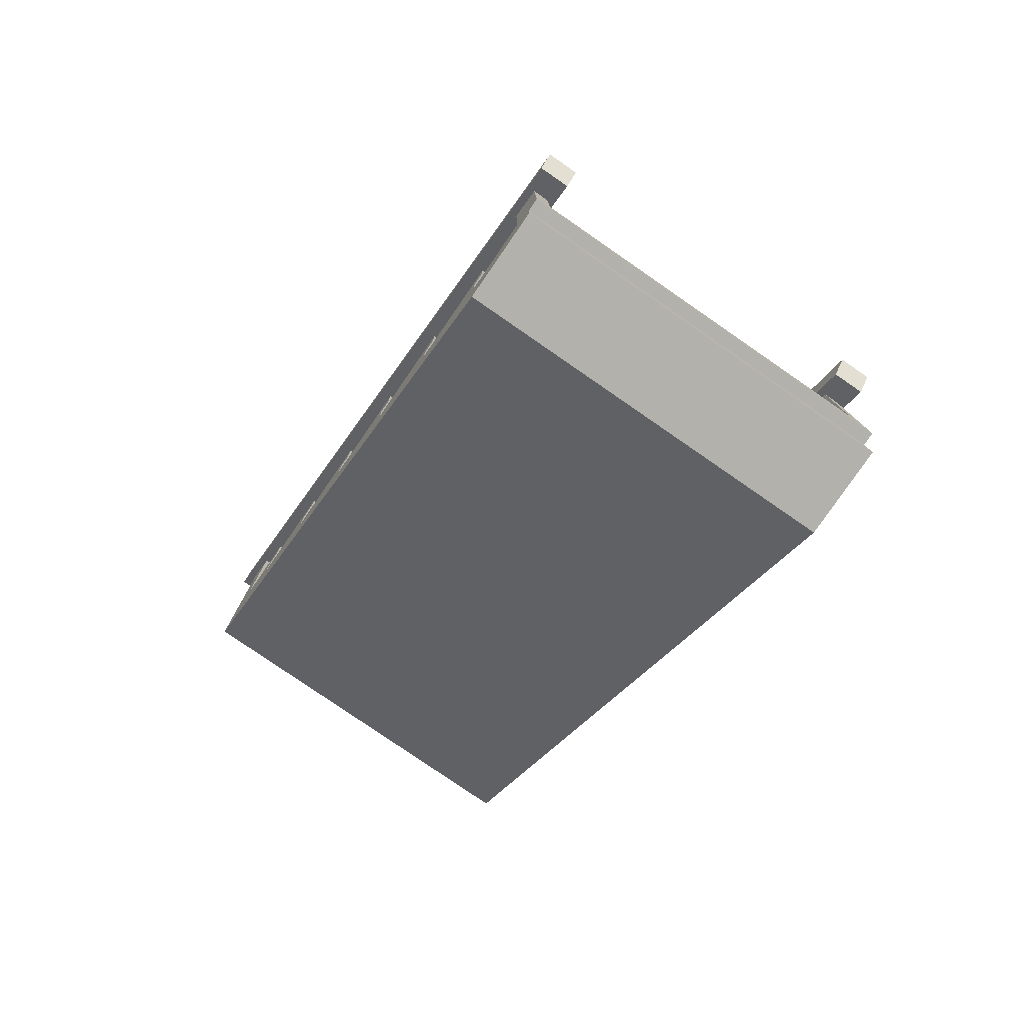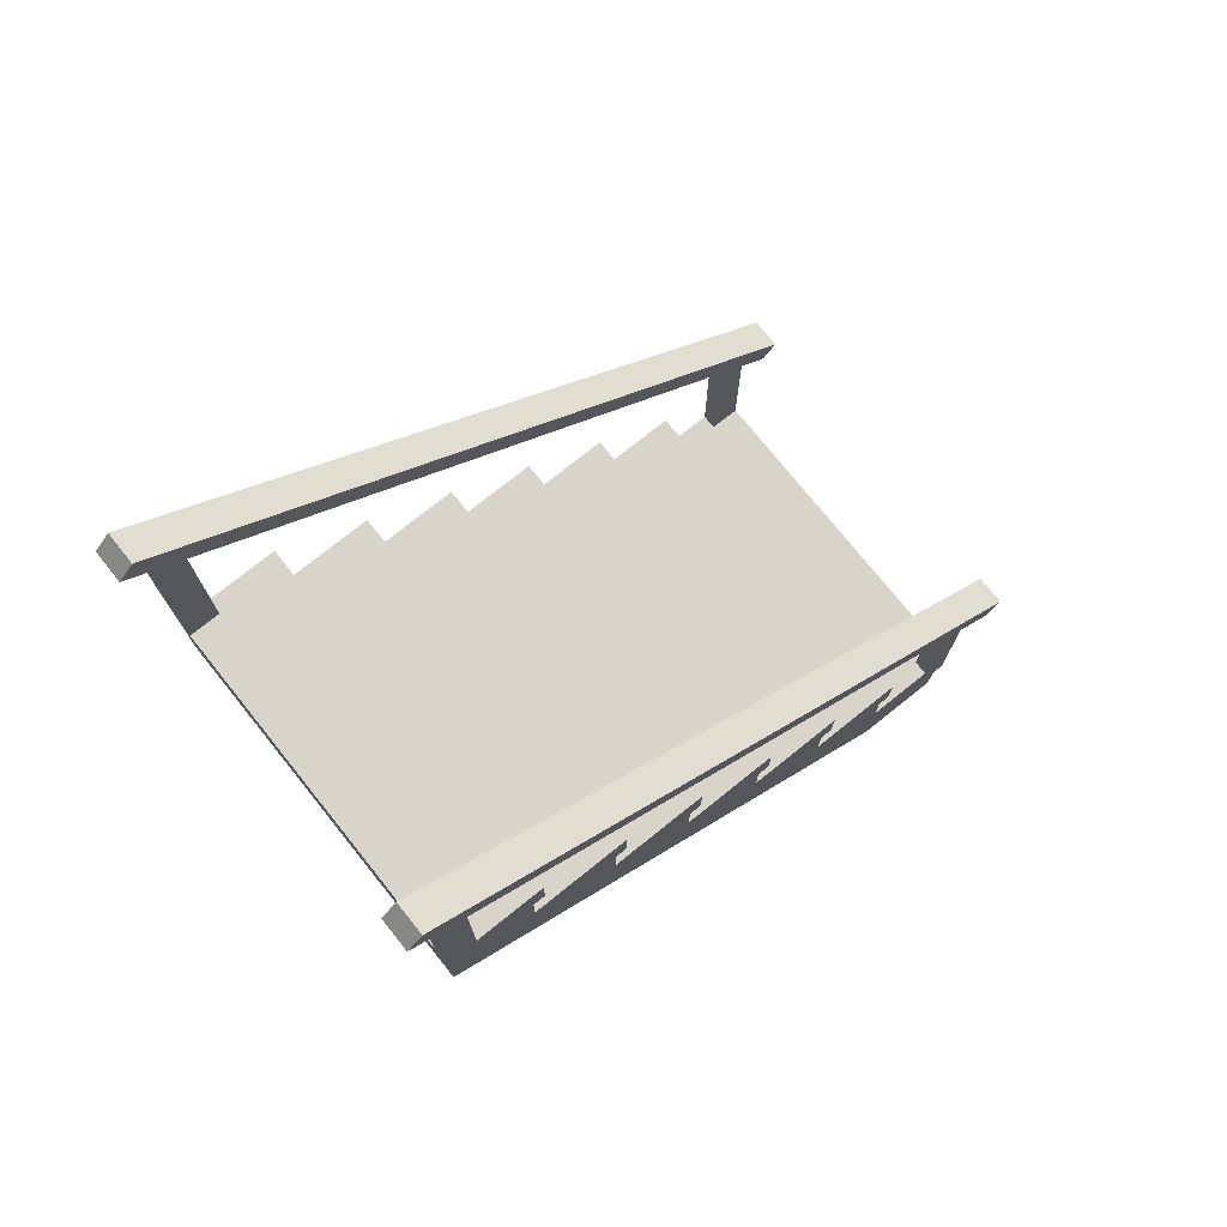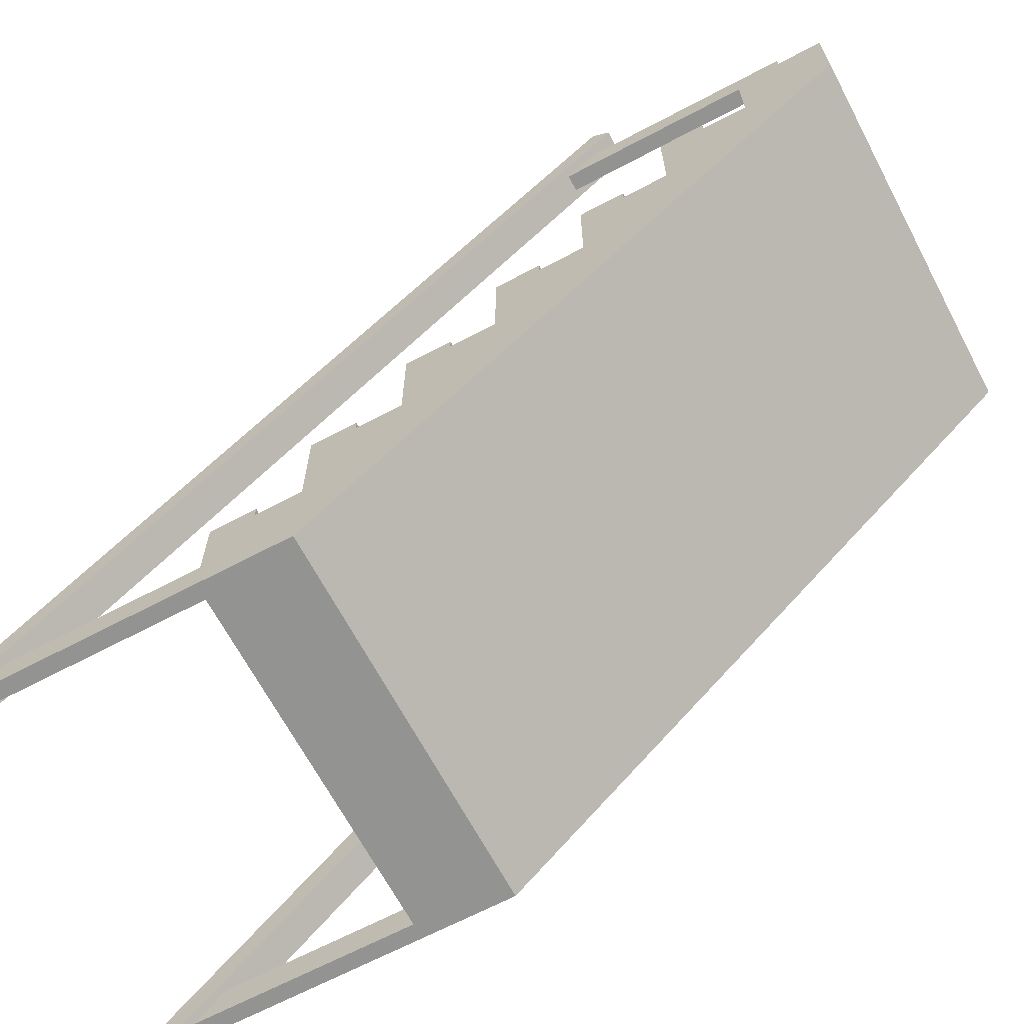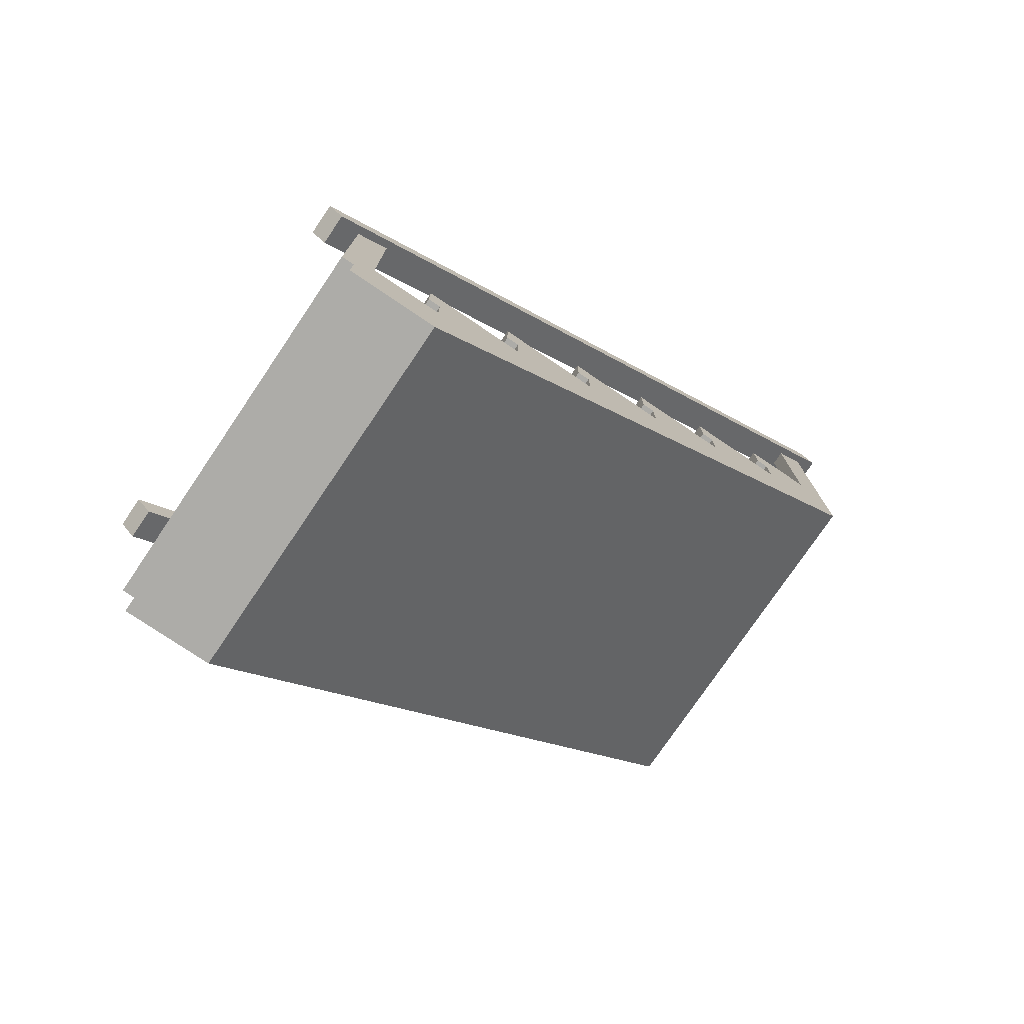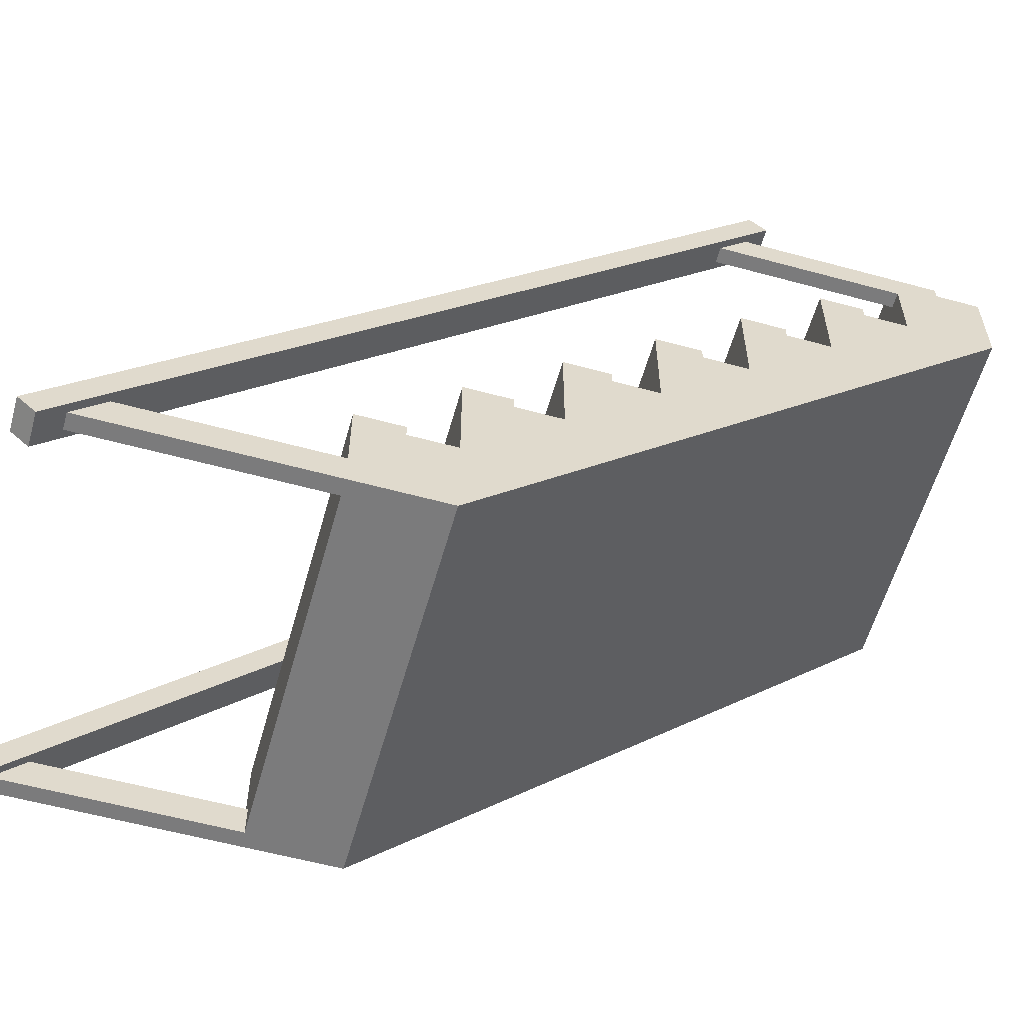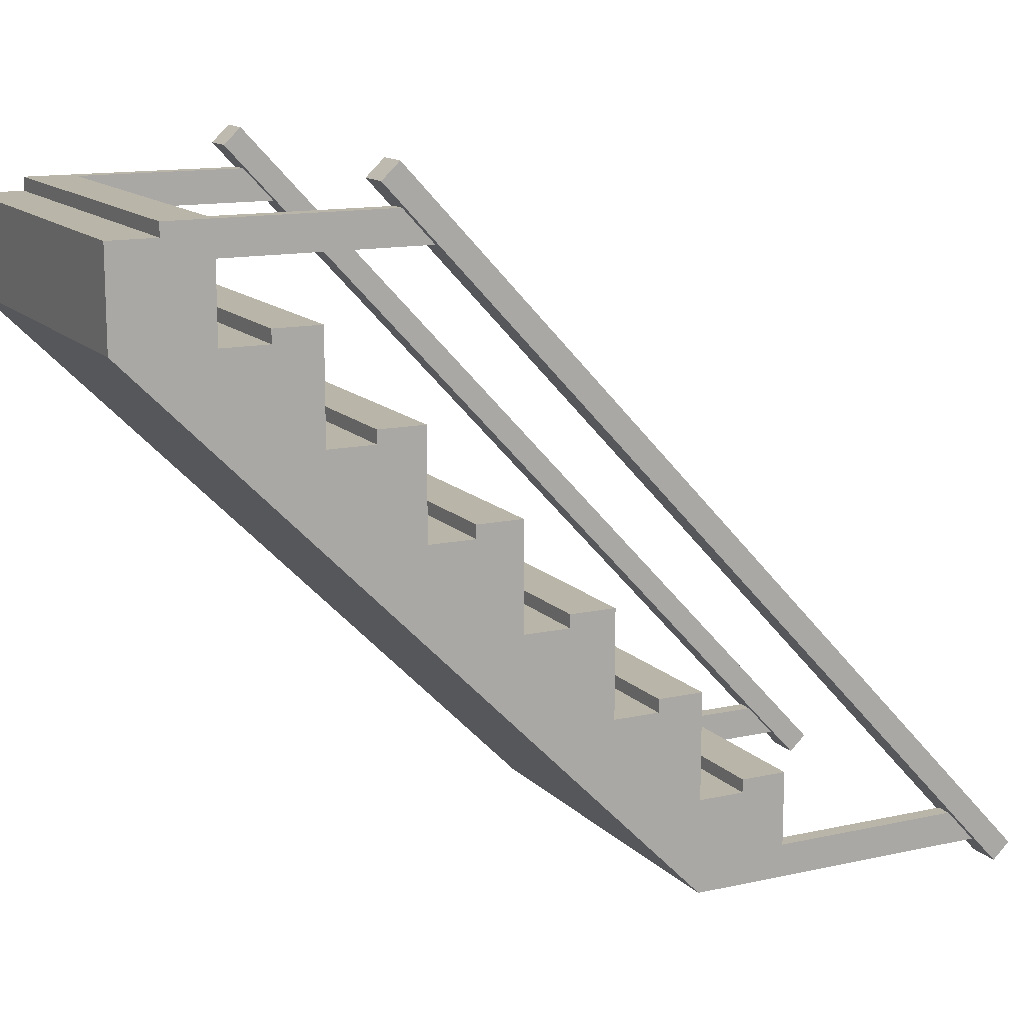
<metadata>
{"format":"obj","ext":"obj","renderer":"f3d","projection":"perspective","resolution":1024,"background":"white","views":[{"elev":-79.1,"azim":-34.6,"up":"+Y"},{"elev":74.8,"azim":-128.7,"up":"+Y"},{"elev":-66.6,"azim":-62.1,"up":"+Z"},{"elev":-76.6,"azim":55.9,"up":"+Y"},{"elev":-58.4,"azim":-105.7,"up":"+Z"},{"elev":13.5,"azim":63.4,"up":"+Z"}]}
</metadata>
<code>
g mergedBlocks
v 3.7 0.8571 -5.5
v 3.7 1 -5.5
v 3.7 -3.856e-10 -4.643
v 3.7 0.8571 -5.357
v 3.7 1 -5.45
v 3.7 0.7143 -5.214
v 3.7 0.5714 -5.071
v 3.7 0.4286 -4.929
v 3.7 0.2857 -4.786
v 3.7 0.2143 -4.643
v 3.7 0.1429 -4.643
v 3.7 -3.856e-10 -4.5
v 3.7 0.1429 -4.53
v 3.7 0.07143 -4.5
v 3.7 0.1429 -4.48
v 3.7 0.07143 -4.48
v 3.7 0.2857 -4.623
v 3.7 0.2143 -4.623
v 3.7 0.3571 -4.786
v 3.7 0.4286 -4.766
v 3.7 0.3571 -4.766
v 3.7 0.5 -4.929
v 3.7 0.5714 -4.909
v 3.7 0.5 -4.909
v 3.7 0.6429 -5.071
v 3.7 0.7143 -5.051
v 3.7 0.6429 -5.051
v 3.7 0.7857 -5.214
v 3.7 0.8571 -5.194
v 3.7 0.7857 -5.194
v 3.7 0.9286 -5.357
v 3.7 1 -5.337
v 3.7 0.9286 -5.337
v 4.3 0.07143 -4.48
v 4.275 0.1429 -4.48
v 4.3 0.1429 -4.48
v 3.725 0.1429 -4.48
v 4.3 0.2143 -4.623
v 4.3 0.2857 -4.623
v 4.3 8.558e-10 -4.5
v 4.3 8.558e-10 -4.643
v 4.3 0.2857 -4.786
v 4.3 0.07143 -4.5
v 4.3 0.3571 -4.786
v 4.3 0.4286 -4.929
v 4.3 0.4286 -4.766
v 4.3 0.5 -4.929
v 4.3 0.5 -4.909
v 4.3 0.5714 -4.909
v 4.3 0.5714 -5.071
v 4.3 0.6429 -5.071
v 4.3 0.6429 -5.051
v 4.3 0.7143 -5.051
v 4.3 0.7143 -5.214
v 4.3 0.7857 -5.214
v 4.3 0.7857 -5.194
v 4.3 0.2143 -4.643
v 4.3 0.3571 -4.766
v 4.3 0.9286 -5.337
v 4.3 1 -5.337
v 4.3 0.8571 -5.357
v 4.3 0.9286 -5.357
v 4.275 1 -5.5
v 4.275 1 -5.45
v 3.725 1 -5.5
v 3.725 1 -5.45
v 4.3 1 -5.45
v 4.3 0.8571 -5.5
v 4.3 1 -5.5
v 4.3 0.8571 -5.194
v 4.3 0.1429 -4.643
v 4.3 0.1429 -4.53
v 4.275 0.1429 -4.53
v 3.725 0.1429 -4.53
v 3.7 0.3963 -4.48
v 3.725 0.3963 -4.48
v 3.7 0.4429 -4.53
v 3.725 0.4429 -4.53
v 3.7 1.347 -5.5
v 3.725 1.347 -5.5
v 3.7 1.3 -5.45
v 3.725 1.3 -5.45
v 4.275 1.347 -5.5
v 4.3 1.347 -5.5
v 4.3 1.3 -5.45
v 4.275 1.3 -5.45
v 4.275 0.4429 -4.53
v 4.3 0.4429 -4.53
v 4.3 0.3963 -4.48
v 4.275 0.3963 -4.48
v 3.737 1.407 -5.512
v 3.737 0.389 -4.418
v 3.688 1.407 -5.512
v 3.688 0.389 -4.418
v 3.737 1.381 -5.537
v 3.737 0.3622 -4.443
v 3.688 1.381 -5.537
v 3.688 0.3622 -4.443
v 4.312 1.381 -5.537
v 4.312 0.3622 -4.443
v 4.312 1.407 -5.512
v 4.312 0.389 -4.418
v 4.263 0.3622 -4.443
v 4.263 1.381 -5.537
v 4.263 1.407 -5.512
v 4.263 0.389 -4.418
f 3 2 1
f 2 3 4
f 2 4 5
f 4 3 6
f 6 3 7
f 7 3 8
f 8 3 9
f 9 3 10
f 10 3 11
f 11 3 12
f 11 12 13
f 13 12 14
f 14 15 13
f 15 14 16
f 10 17 9
f 17 10 18
f 19 8 9
f 8 19 20
f 20 19 21
f 22 7 8
f 7 22 23
f 23 22 24
f 25 6 7
f 6 25 26
f 26 25 27
f 28 4 6
f 4 28 29
f 29 28 30
f 31 5 4
f 5 31 32
f 32 31 33
f 34 15 16
f 15 34 35
f 35 34 36
f 37 15 35
f 38 17 18
f 17 38 39
f 12 41 40
f 41 12 3
f 9 39 42
f 39 9 17
f 34 14 43
f 14 34 16
f 42 19 9
f 19 42 44
f 8 46 45
f 46 8 20
f 45 22 8
f 22 45 47
f 48 23 24
f 23 48 49
f 7 49 50
f 49 7 23
f 50 25 7
f 25 50 51
f 52 25 51
f 25 52 27
f 52 26 27
f 26 52 53
f 6 53 54
f 53 6 26
f 54 28 6
f 28 54 55
f 56 28 55
f 28 56 30
f 48 22 47
f 22 48 24
f 40 14 12
f 14 40 43
f 38 10 57
f 10 38 18
f 58 19 44
f 19 58 21
f 58 20 21
f 20 58 46
f 59 32 33
f 32 59 60
f 61 31 4
f 31 61 62
f 59 31 62
f 31 59 33
f 65 64 63
f 66 64 65
f 32 64 66
f 60 64 32
f 64 60 67
f 32 66 5
f 2 68 1
f 68 2 63
f 63 2 65
f 69 68 63
f 56 29 30
f 29 56 70
f 41 1 68
f 1 41 3
f 71 10 11
f 10 71 57
f 60 62 67
f 62 60 59
f 61 67 62
f 68 67 61
f 67 68 69
f 68 61 41
f 41 61 54
f 54 61 55
f 70 55 61
f 55 70 56
f 41 54 50
f 50 54 51
f 53 51 54
f 51 53 52
f 41 50 45
f 50 47 45
f 47 50 49
f 47 49 48
f 41 45 42
f 42 45 44
f 46 44 45
f 44 46 58
f 39 57 42
f 57 39 38
f 41 42 57
f 41 57 71
f 41 71 72
f 41 72 40
f 40 72 43
f 36 43 72
f 43 36 34
f 4 70 61
f 70 4 29
f 11 72 71
f 72 11 73
f 73 11 35
f 35 11 74
f 74 11 13
f 37 35 74
f 37 75 15
f 75 37 76
f 77 74 13
f 74 77 78
f 76 74 78
f 74 76 37
f 79 65 2
f 65 79 80
f 2 81 79
f 81 2 5
f 15 77 13
f 77 15 75
f 80 66 65
f 66 80 82
f 66 81 5
f 81 66 82
f 83 69 63
f 69 83 84
f 85 69 84
f 69 85 67
f 67 86 64
f 86 67 85
f 63 86 83
f 86 63 64
f 87 72 73
f 72 87 88
f 89 72 88
f 72 89 36
f 35 87 73
f 87 35 90
f 36 90 35
f 90 36 89
f 93 92 91
f 92 93 94
f 91 96 95
f 96 91 92
f 93 95 97
f 95 93 91
f 96 94 98
f 94 96 92
f 98 93 97
f 93 98 94
f 96 76 82
f 76 96 98
f 76 98 75
f 75 98 77
f 77 98 81
f 81 98 79
f 79 98 97
f 80 96 82
f 97 80 79
f 95 80 97
f 80 95 96
f 82 78 81
f 78 82 76
f 81 78 77
f 101 100 99
f 100 101 102
f 100 89 85
f 89 100 103
f 89 103 90
f 90 103 87
f 87 103 86
f 86 103 83
f 83 103 104
f 84 100 85
f 104 84 83
f 99 84 104
f 84 99 100
f 85 88 86
f 88 85 89
f 86 88 87
f 105 102 101
f 102 105 106
f 105 99 104
f 99 105 101
f 100 106 103
f 106 100 102
f 103 105 104
f 105 103 106

</code>
